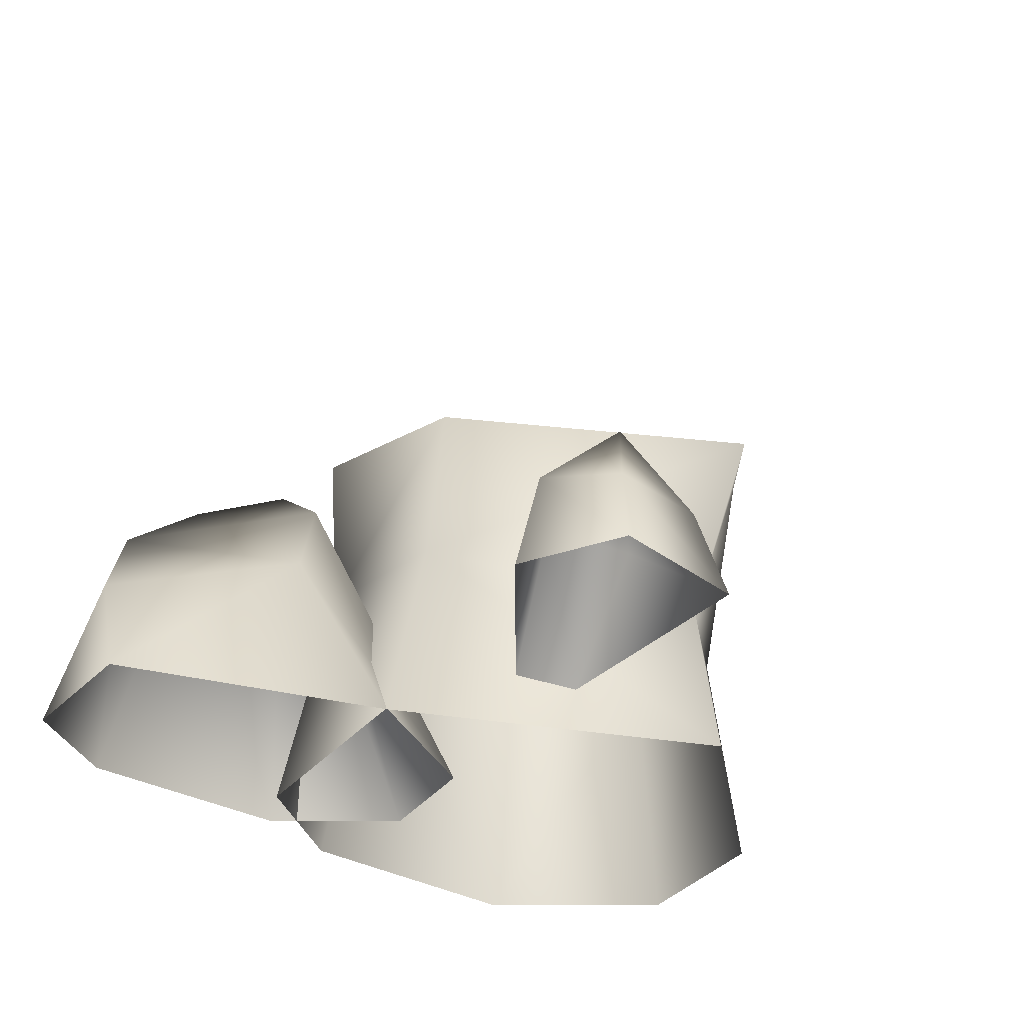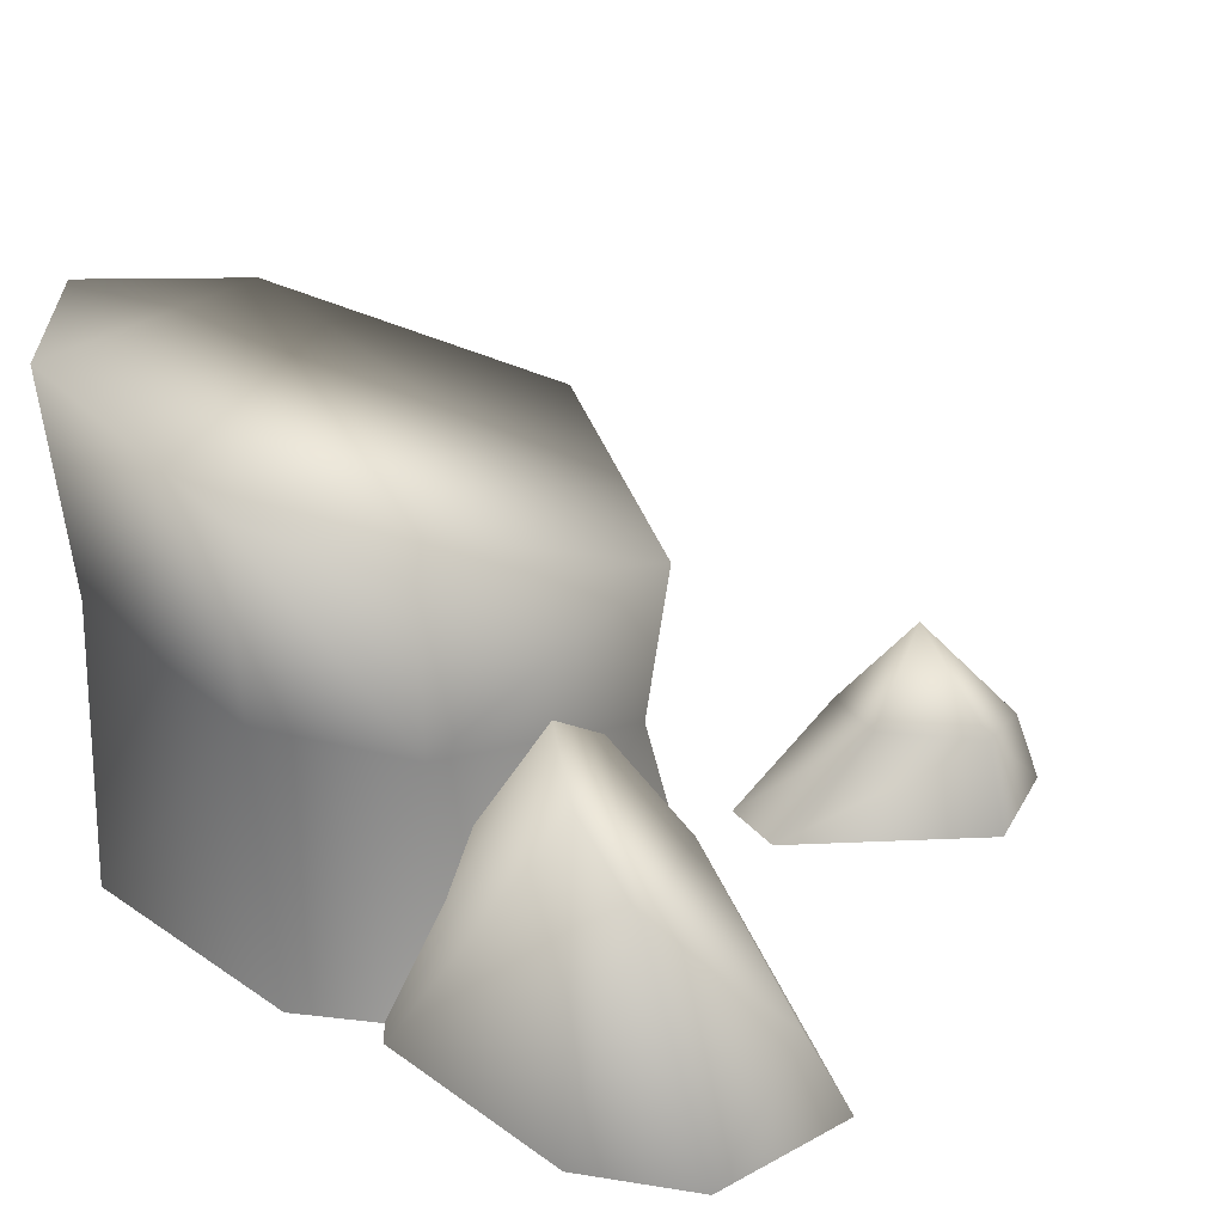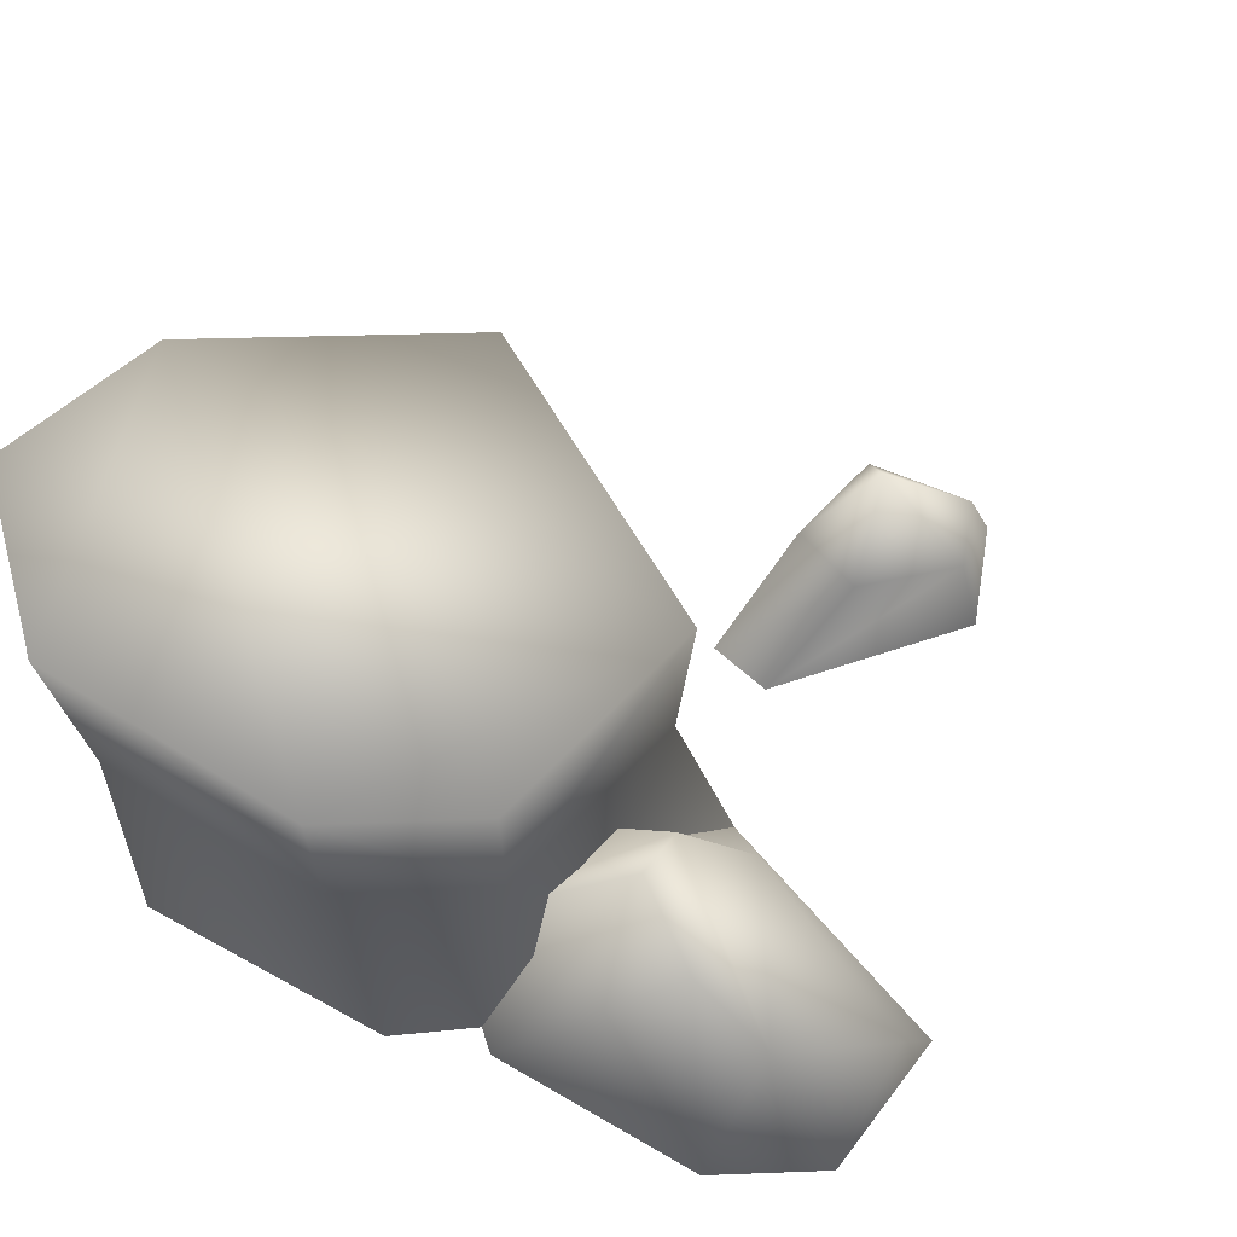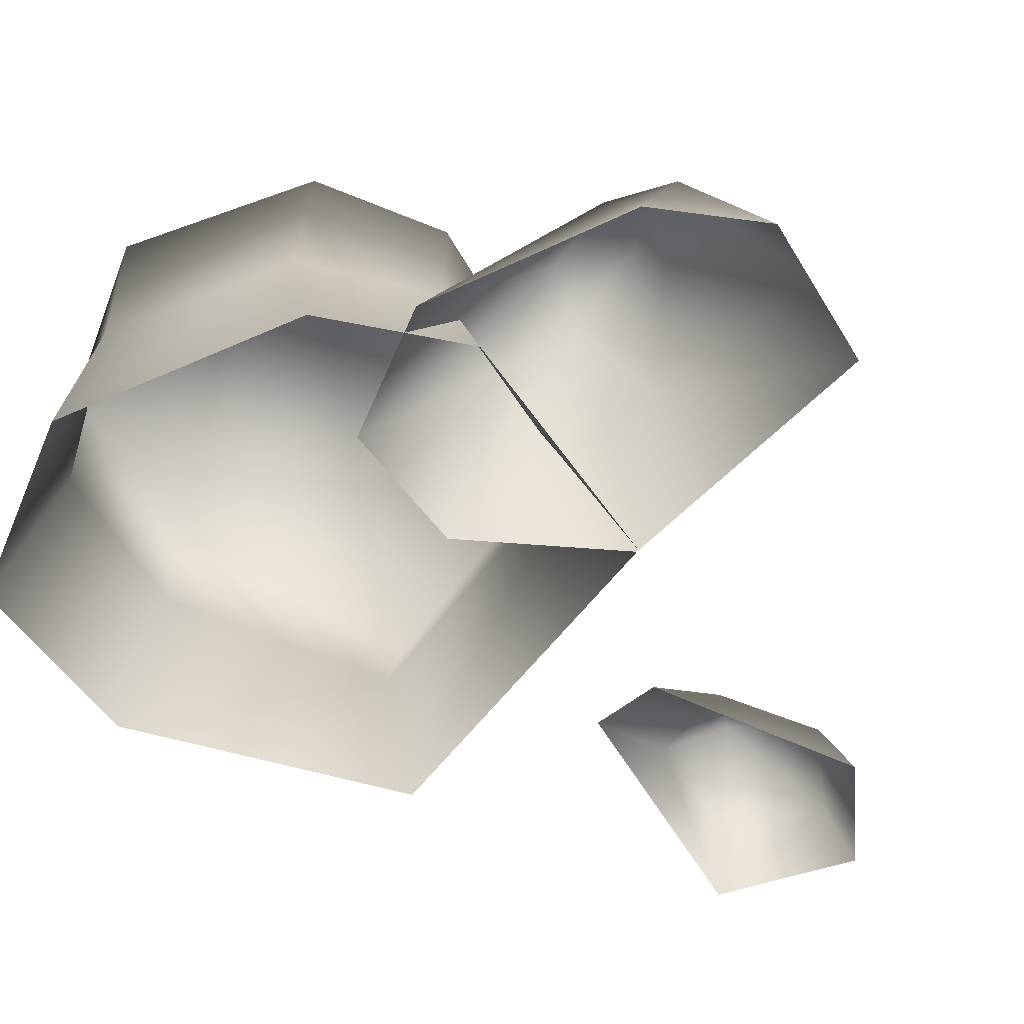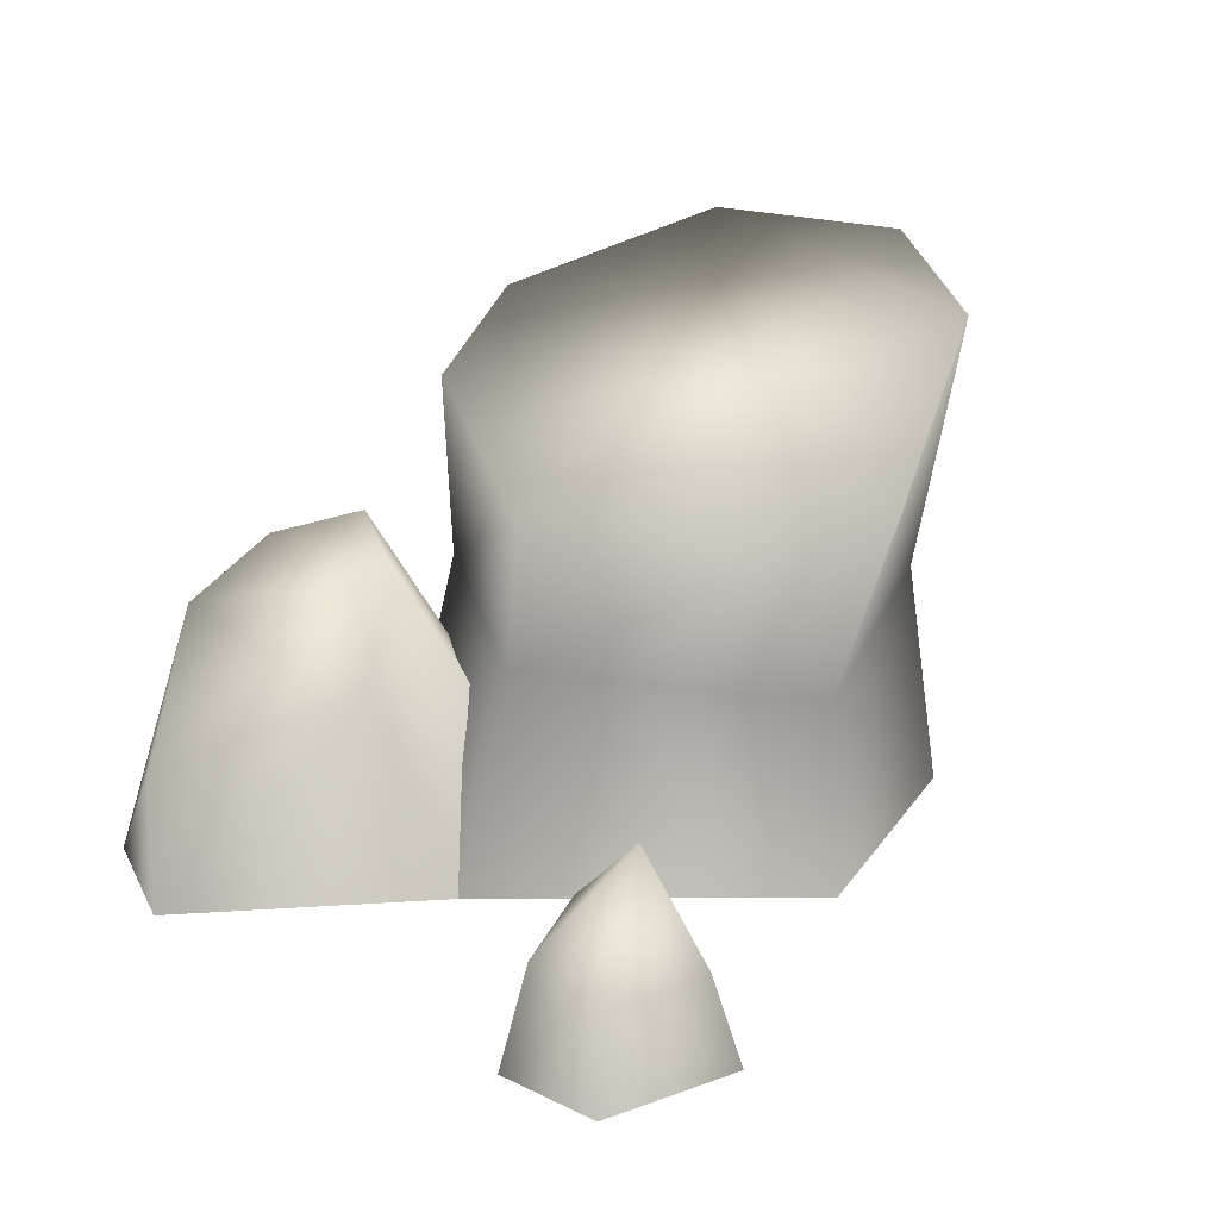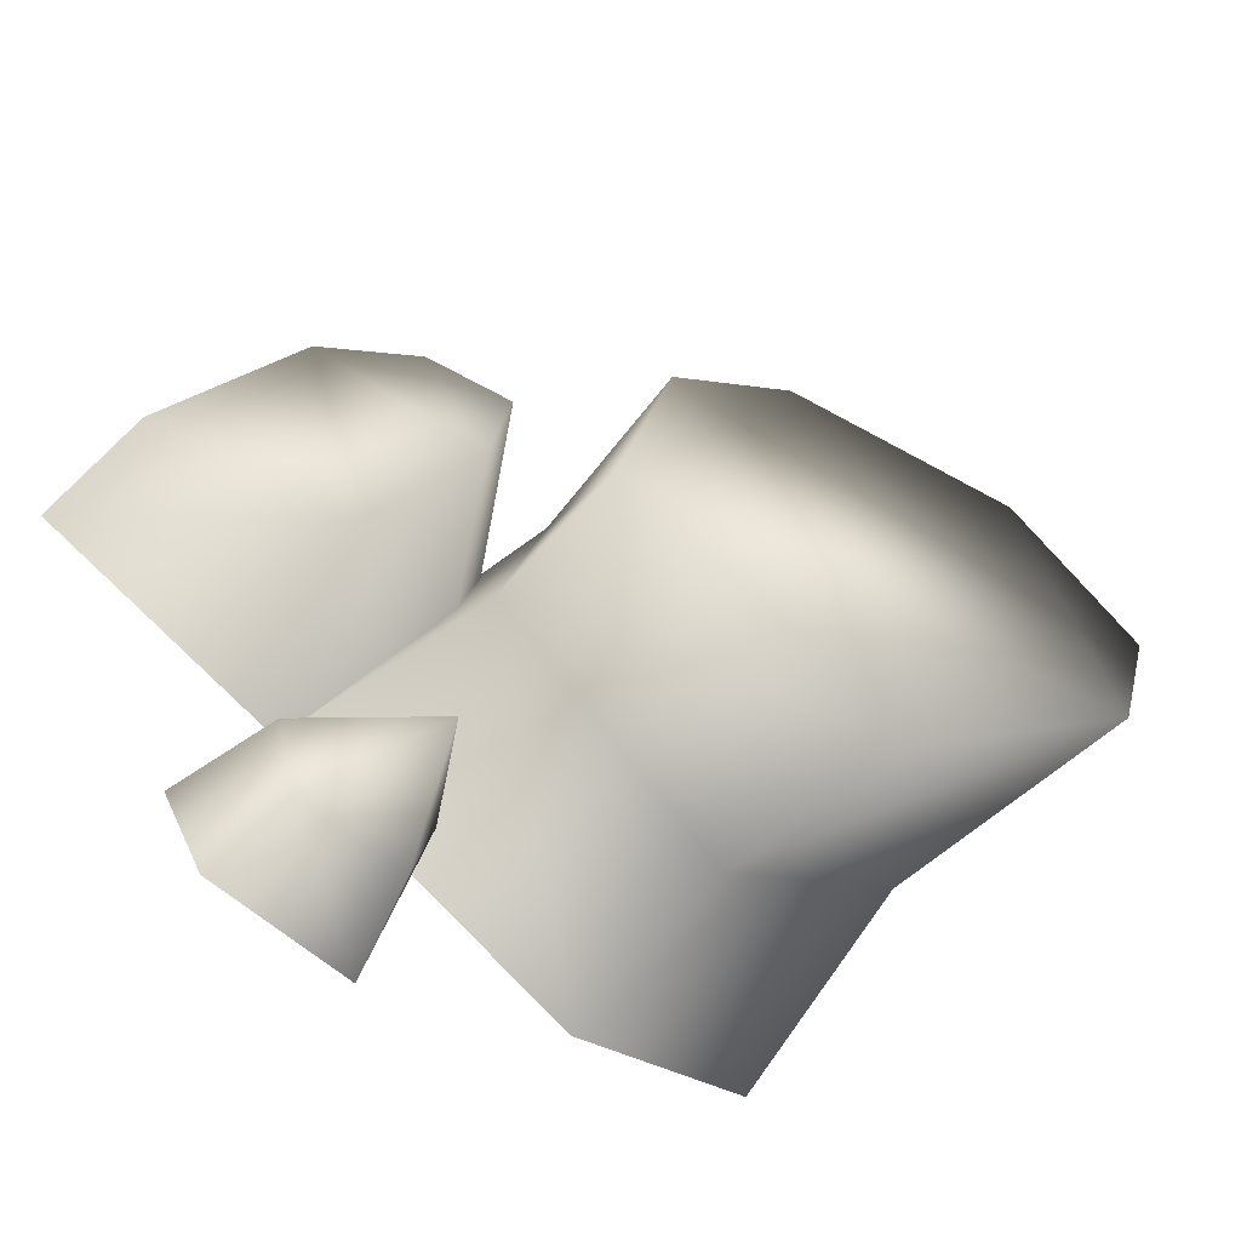
<metadata>
{"format":"obj","ext":"obj","renderer":"f3d","projection":"perspective","resolution":1024,"background":"white","views":[{"elev":-29.8,"azim":146.1,"up":"+Y"},{"elev":31.2,"azim":52.4,"up":"+Y"},{"elev":64.1,"azim":37.4,"up":"+Y"},{"elev":-65.4,"azim":31.9,"up":"+Y"},{"elev":20.1,"azim":160.5,"up":"+Y"},{"elev":-78.3,"azim":138.3,"up":"+Z"}]}
</metadata>
<code>
g fcbg_common_crystal_26
v 0.7574 -1.907e-06 0.6591
v 0.9977 0.9667 0.1971
v 1.215 -1.907e-06 0.2321
v 0.559 1.047 0.6097
v -0.2543 -1.907e-06 0.8071
v 0.621 1.874 0.6689
v 1.022 1.66 0.2291
v -0.2981 1.161 0.7331
v -0.3048 2.087 0.8152
v -0.9053 2.047 0.3616
v -0.7502 0.9941 0.3184
v -0.882 -1.907e-06 0.3742
v -0.679 0.8903 -0.3109
v -0.7985 -1.907e-06 -0.3468
v -0.851 1.873 -0.3635
v -0.04242 0.6877 -1.028
v -0.003397 -1.907e-06 -1.204
v 1.058 0.8105 -0.6634
v 1.286 -1.907e-06 -0.7596
v 1.215 -1.907e-06 0.2321
v 0.9977 0.9667 0.1971
v 1.051 1.399 -0.777
v 1.022 1.66 0.2291
v -0.1652 1.434 -1.265
v 1.051 1.399 -0.777
v 0.621 1.874 0.6689
v 1.022 1.66 0.2291
v -0.3048 2.087 0.8152
v -0.9053 2.047 0.3616
v 0.6491 -1.907e-06 0.1709
v 0.7089 -1.907e-06 -0.345
v 1.361 1.084 -0.2596
v 1.396 1.253 -0.0238
v 1.104 -1.907e-06 0.4807
v 1.717 1.15 0.1334
v 1.968 -1.907e-06 0.3748
v 2.035 0.9183 0.1193
v 2.338 -1.907e-06 0.06925
v 1.548 0.6802 -0.4939
v 0.7089 -1.907e-06 -0.345
v 1.277 -1.907e-06 -0.762
v 2.337 -1.907e-06 -0.5286
v 2.3 0.4321 -0.3227
v 0.7781 -1.907e-06 -1.31
v 1.151 0.4114 -1.668
v 1.039 -1.907e-06 -1.288
v 0.8402 0.369 -1.747
v 0.7808 -1.907e-06 -2.239
v 1.038 0.7155 -1.976
v 0.8676 0.3242 -2.173
v 1.272 0.3053 -2.289
v 1.322 -1.907e-06 -2.384
v 1.417 0.3787 -2.002
v 1.151 0.4114 -1.668
v 1.523 -1.907e-06 -2.005
v 1.039 -1.907e-06 -1.288
g fcbg_common_crystal_26_0
f 3 2 1
f 2 4 1
f 1 4 5
f 6 4 2
f 7 6 2
f 8 4 6
f 4 8 5
f 9 8 6
f 9 10 8
f 8 11 5
f 10 11 8
f 5 11 12
f 10 13 11
f 11 13 12
f 13 14 12
f 15 13 10
f 13 16 14
f 15 16 13
f 16 17 14
f 16 18 17
f 17 18 19
f 19 18 20
f 18 21 20
f 22 21 18
f 23 21 22
f 22 18 24
f 24 18 16
f 24 16 15
f 15 25 24
f 25 15 26
f 27 25 26
f 28 26 15
f 29 28 15
f 32 31 30
f 33 32 30
f 34 33 30
f 35 33 34
f 33 35 32
f 36 35 34
f 37 35 36
f 35 37 32
f 38 37 36
f 32 37 39
f 32 39 40
f 40 39 41
f 41 39 42
f 43 37 38
f 42 43 38
f 39 43 42
f 37 43 39
f 46 45 44
f 45 47 44
f 44 47 48
f 45 49 47
f 47 50 48
f 47 49 50
f 50 51 48
f 50 49 51
f 48 51 52
f 51 49 53
f 51 53 52
f 53 49 54
f 52 53 55
f 53 54 56
f 55 53 56

</code>
